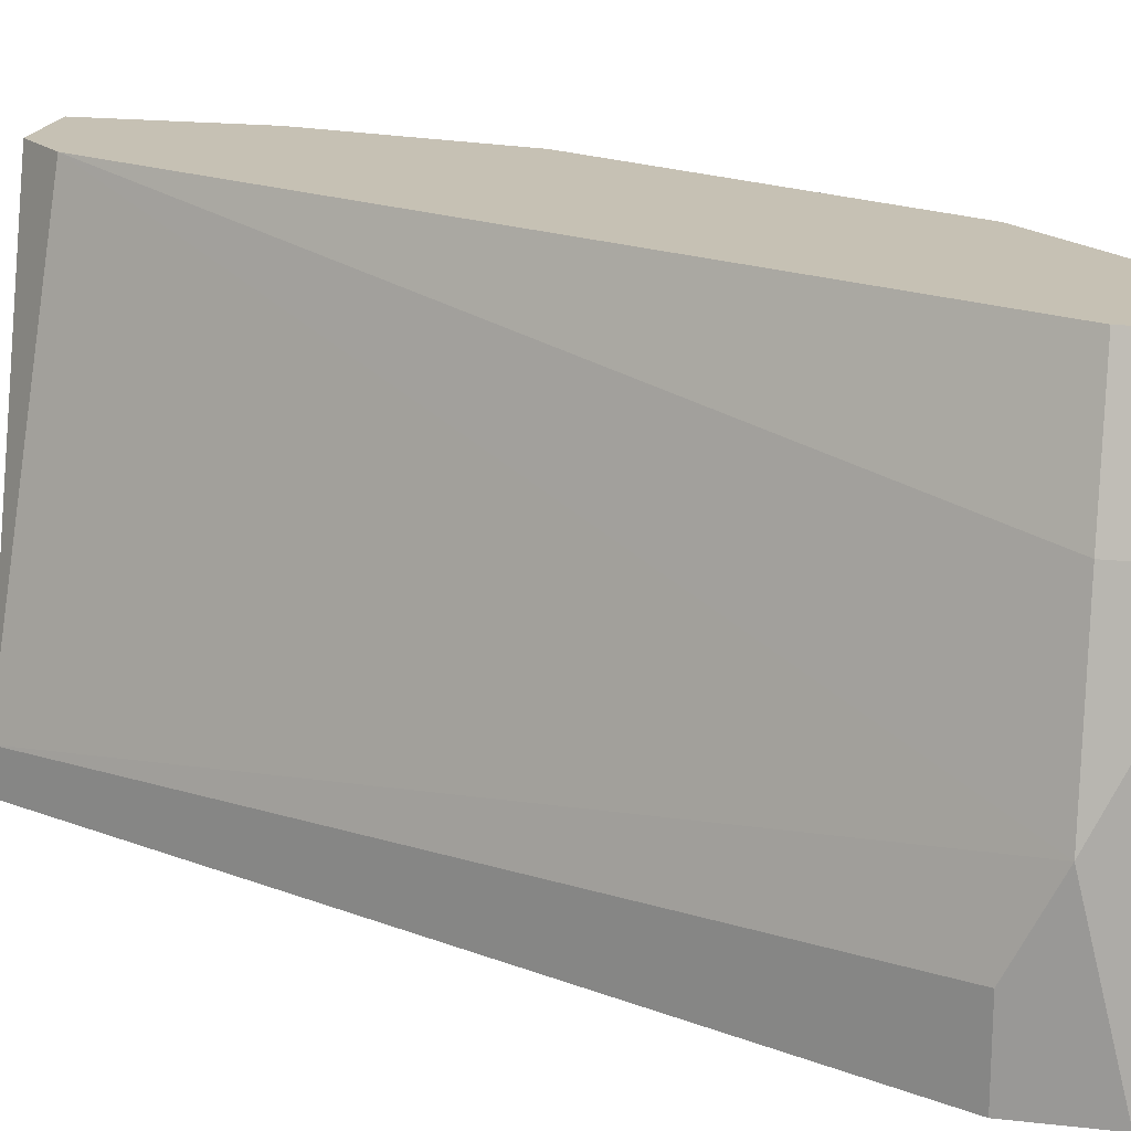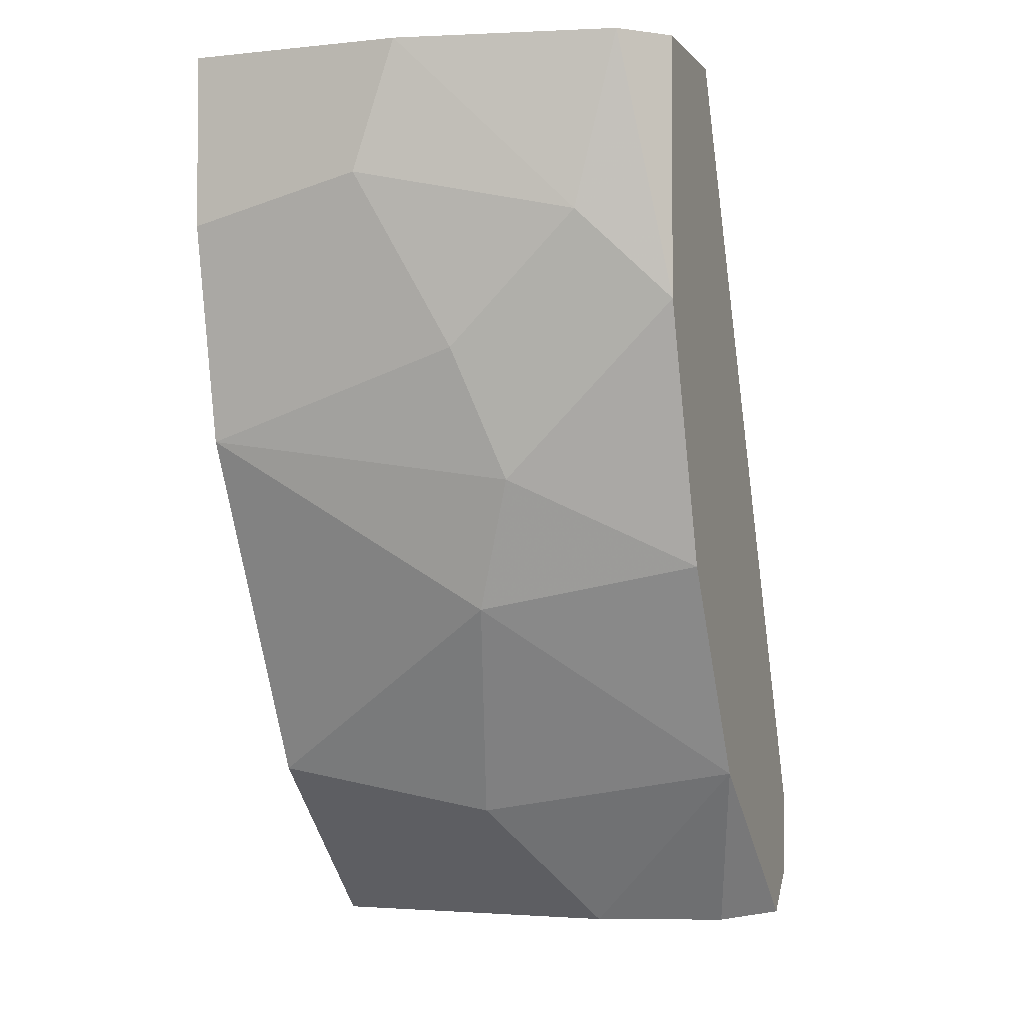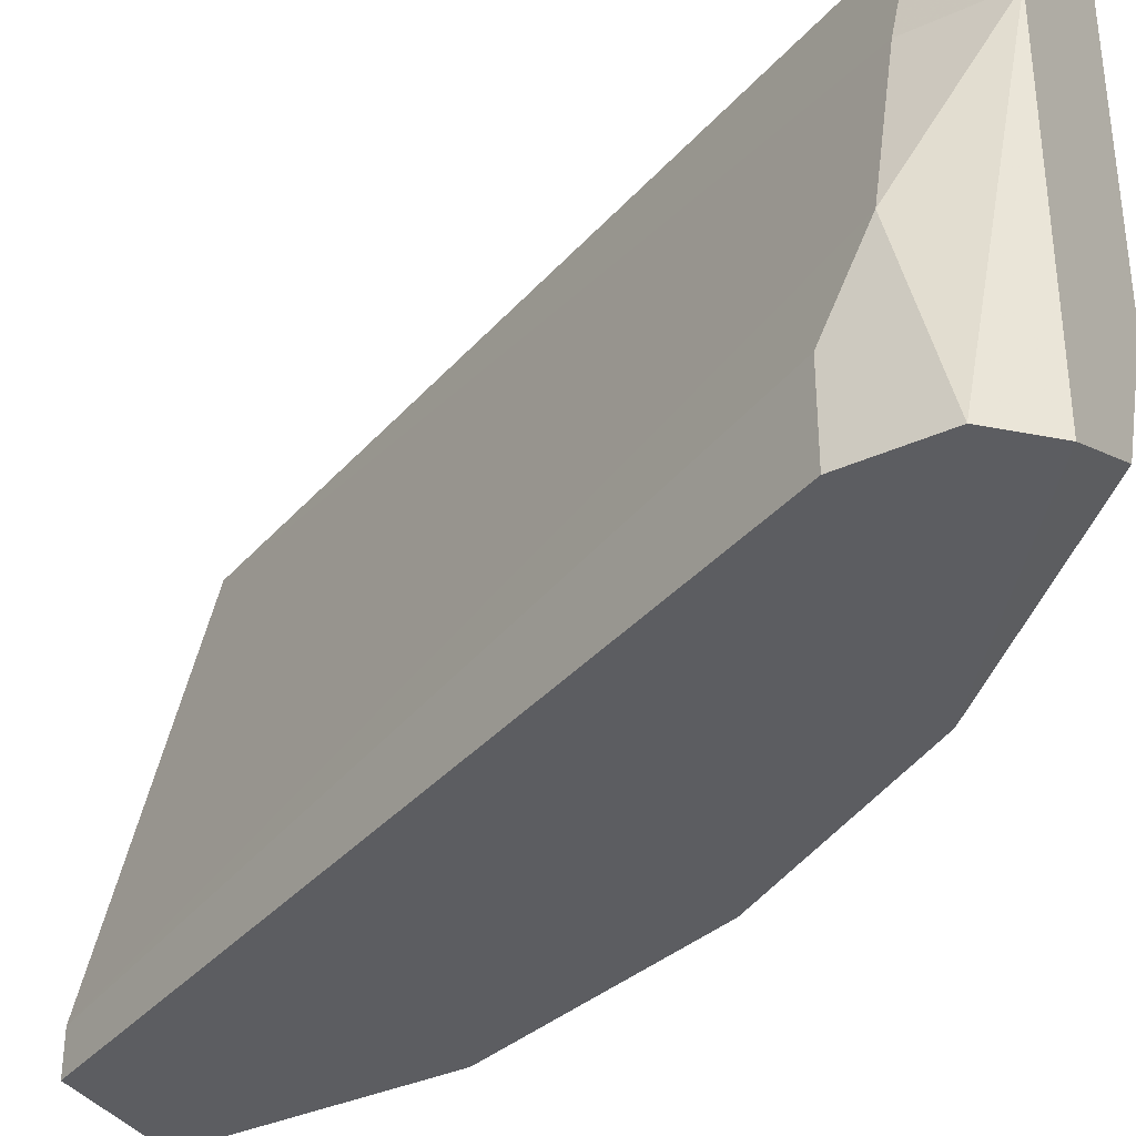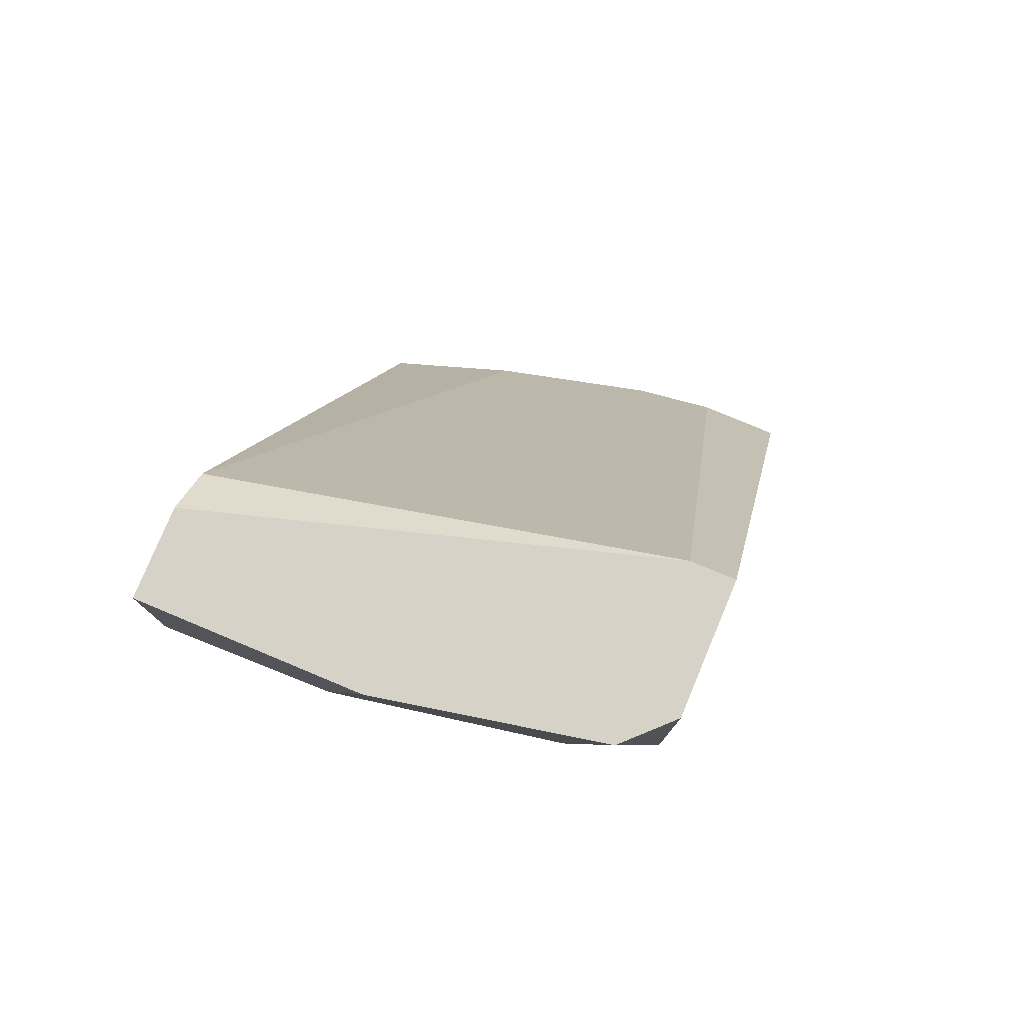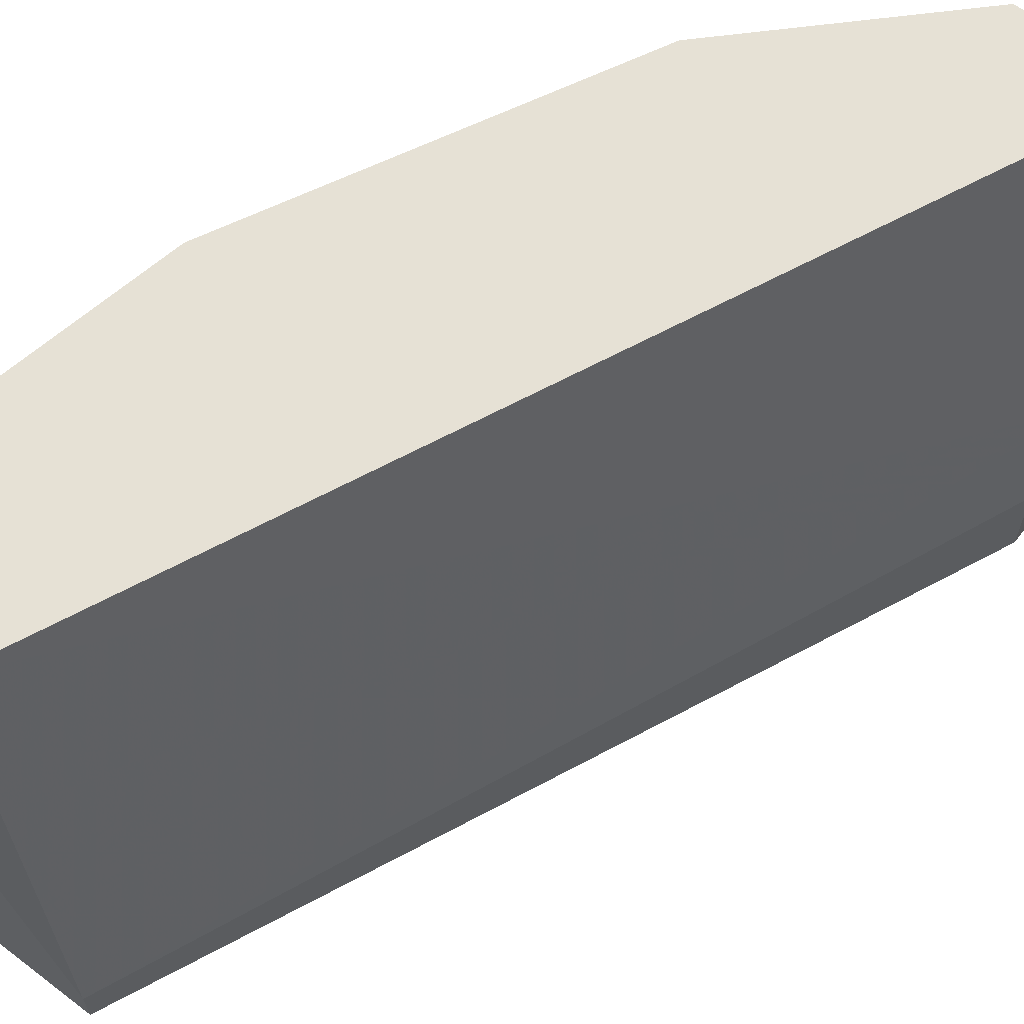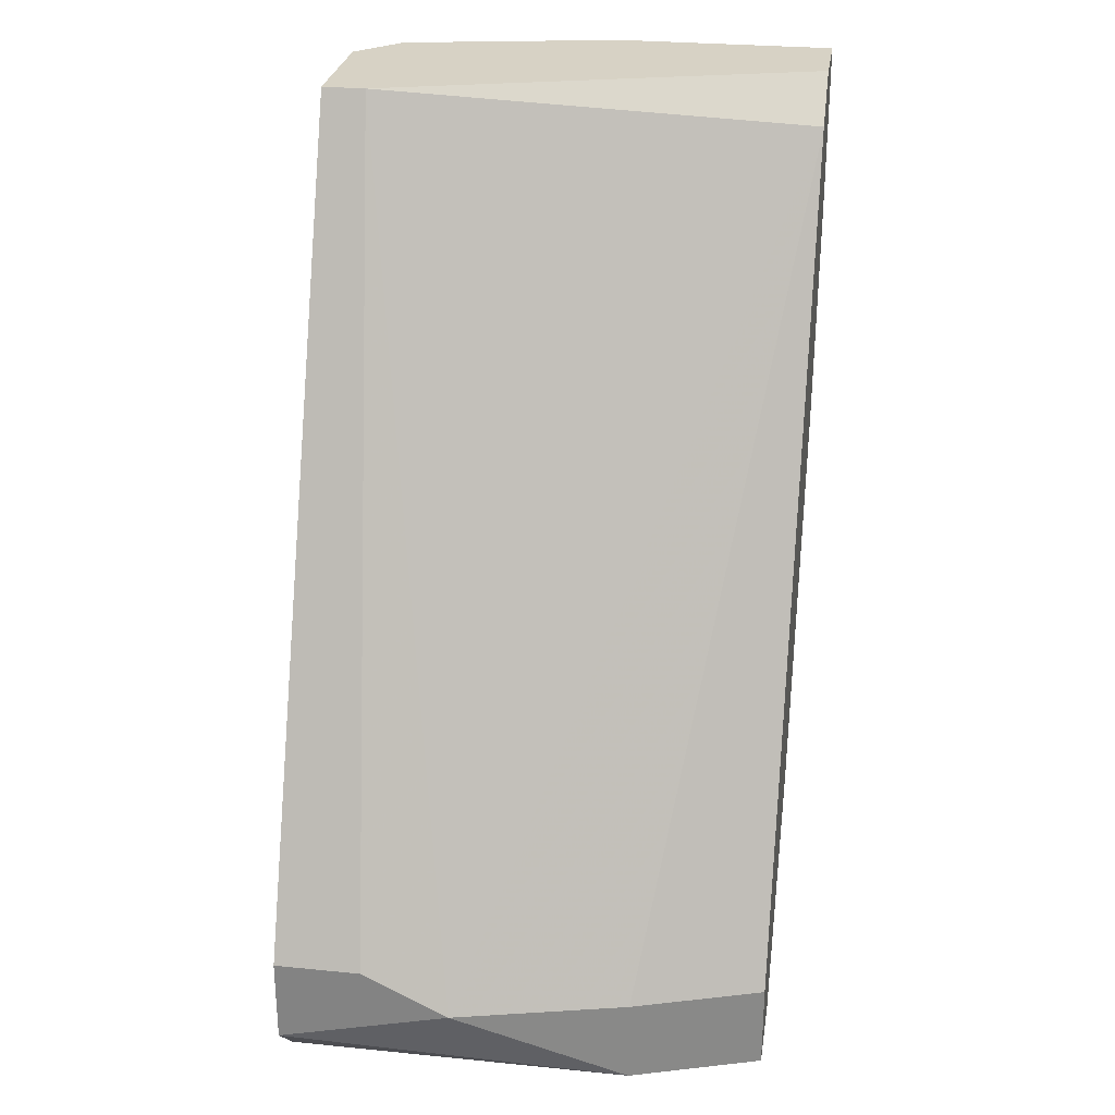
<metadata>
{"format":"obj","ext":"obj","renderer":"f3d","projection":"perspective","resolution":1024,"background":"white","views":[{"elev":18.5,"azim":-77.6,"up":"+Z"},{"elev":-3.0,"azim":110.1,"up":"+Y"},{"elev":-36.4,"azim":-59.4,"up":"+Z"},{"elev":78.6,"azim":112.7,"up":"+Y"},{"elev":64.5,"azim":-142.4,"up":"+Z"},{"elev":27.4,"azim":-81.3,"up":"+Y"}]}
</metadata>
<code>
v 0.03194 -0.05449 -0.005569
v 0.03194 -0.05832 -0.005569
v 0.03194 -0.05832 -0.0209
v 0.03769 -0.05832 0.000182
v 0.03769 -0.05832 -0.01323
v 0.03002 -0.0564 -0.0209
v 0.03002 -0.05449 -0.01323
v 0.03002 -0.05257 -0.0209
v 0.03002 -0.05257 -0.01707
v 0.03577 -0.05832 -0.01898
v 0.04152 -0.05066 -0.0209
v 0.05493 -0.01808 0.000182
v 0.05493 -0.01808 -0.009403
v 0.05493 -0.02575 0.000182
v 0.05493 -0.02383 -0.007486
v 0.03385 -0.05449 0.000182
v 0.03385 -0.05832 0.000182
v 0.04343 -0.05257 -0.009403
v 0.04918 -0.04299 -0.01131
v 0.04918 -0.02 0.000182
v 0.04726 -0.04107 -0.0209
v 0.05301 -0.03533 0.000182
v 0.05301 -0.0315 -0.01131
v 0.05301 -0.01808 -0.01898
v 0.05301 -0.02575 -0.01707
v 0.04535 -0.05066 0.000182
v 0.04535 -0.01808 -0.01898
v 0.04535 -0.01808 -0.0209
v 0.0511 -0.01808 0.000182
v 0.0511 -0.01808 -0.0209
v 0.0511 -0.03725 -0.01323
v 0.0511 -0.02958 -0.0209
f 32 25 23
f 3 6 21
f 20 17 26
f 20 27 7
f 21 6 30
f 20 26 12
f 30 27 12
f 17 3 5
f 12 26 22
f 22 26 19
f 17 20 16
f 21 30 32
f 6 7 8
f 30 6 8
f 3 21 11
f 21 19 11
f 30 12 24
f 32 30 24
f 26 17 4
f 17 5 4
f 5 26 4
f 27 30 28
f 8 27 28
f 30 8 28
f 19 21 31
f 22 19 31
f 21 32 31
f 26 5 18
f 19 26 18
f 5 11 18
f 11 19 18
f 27 20 29
f 12 27 29
f 20 12 29
f 5 3 10
f 3 11 10
f 11 5 10
f 20 7 1
f 17 16 1
f 16 20 1
f 6 3 2
f 3 17 2
f 7 6 2
f 17 1 2
f 1 7 2
f 32 24 25
f 12 15 13
f 24 12 13
f 15 25 13
f 25 24 13
f 15 12 14
f 22 15 14
f 12 22 14
f 7 27 9
f 8 7 9
f 27 8 9
f 15 22 23
f 22 31 23
f 31 32 23
f 25 15 23

</code>
